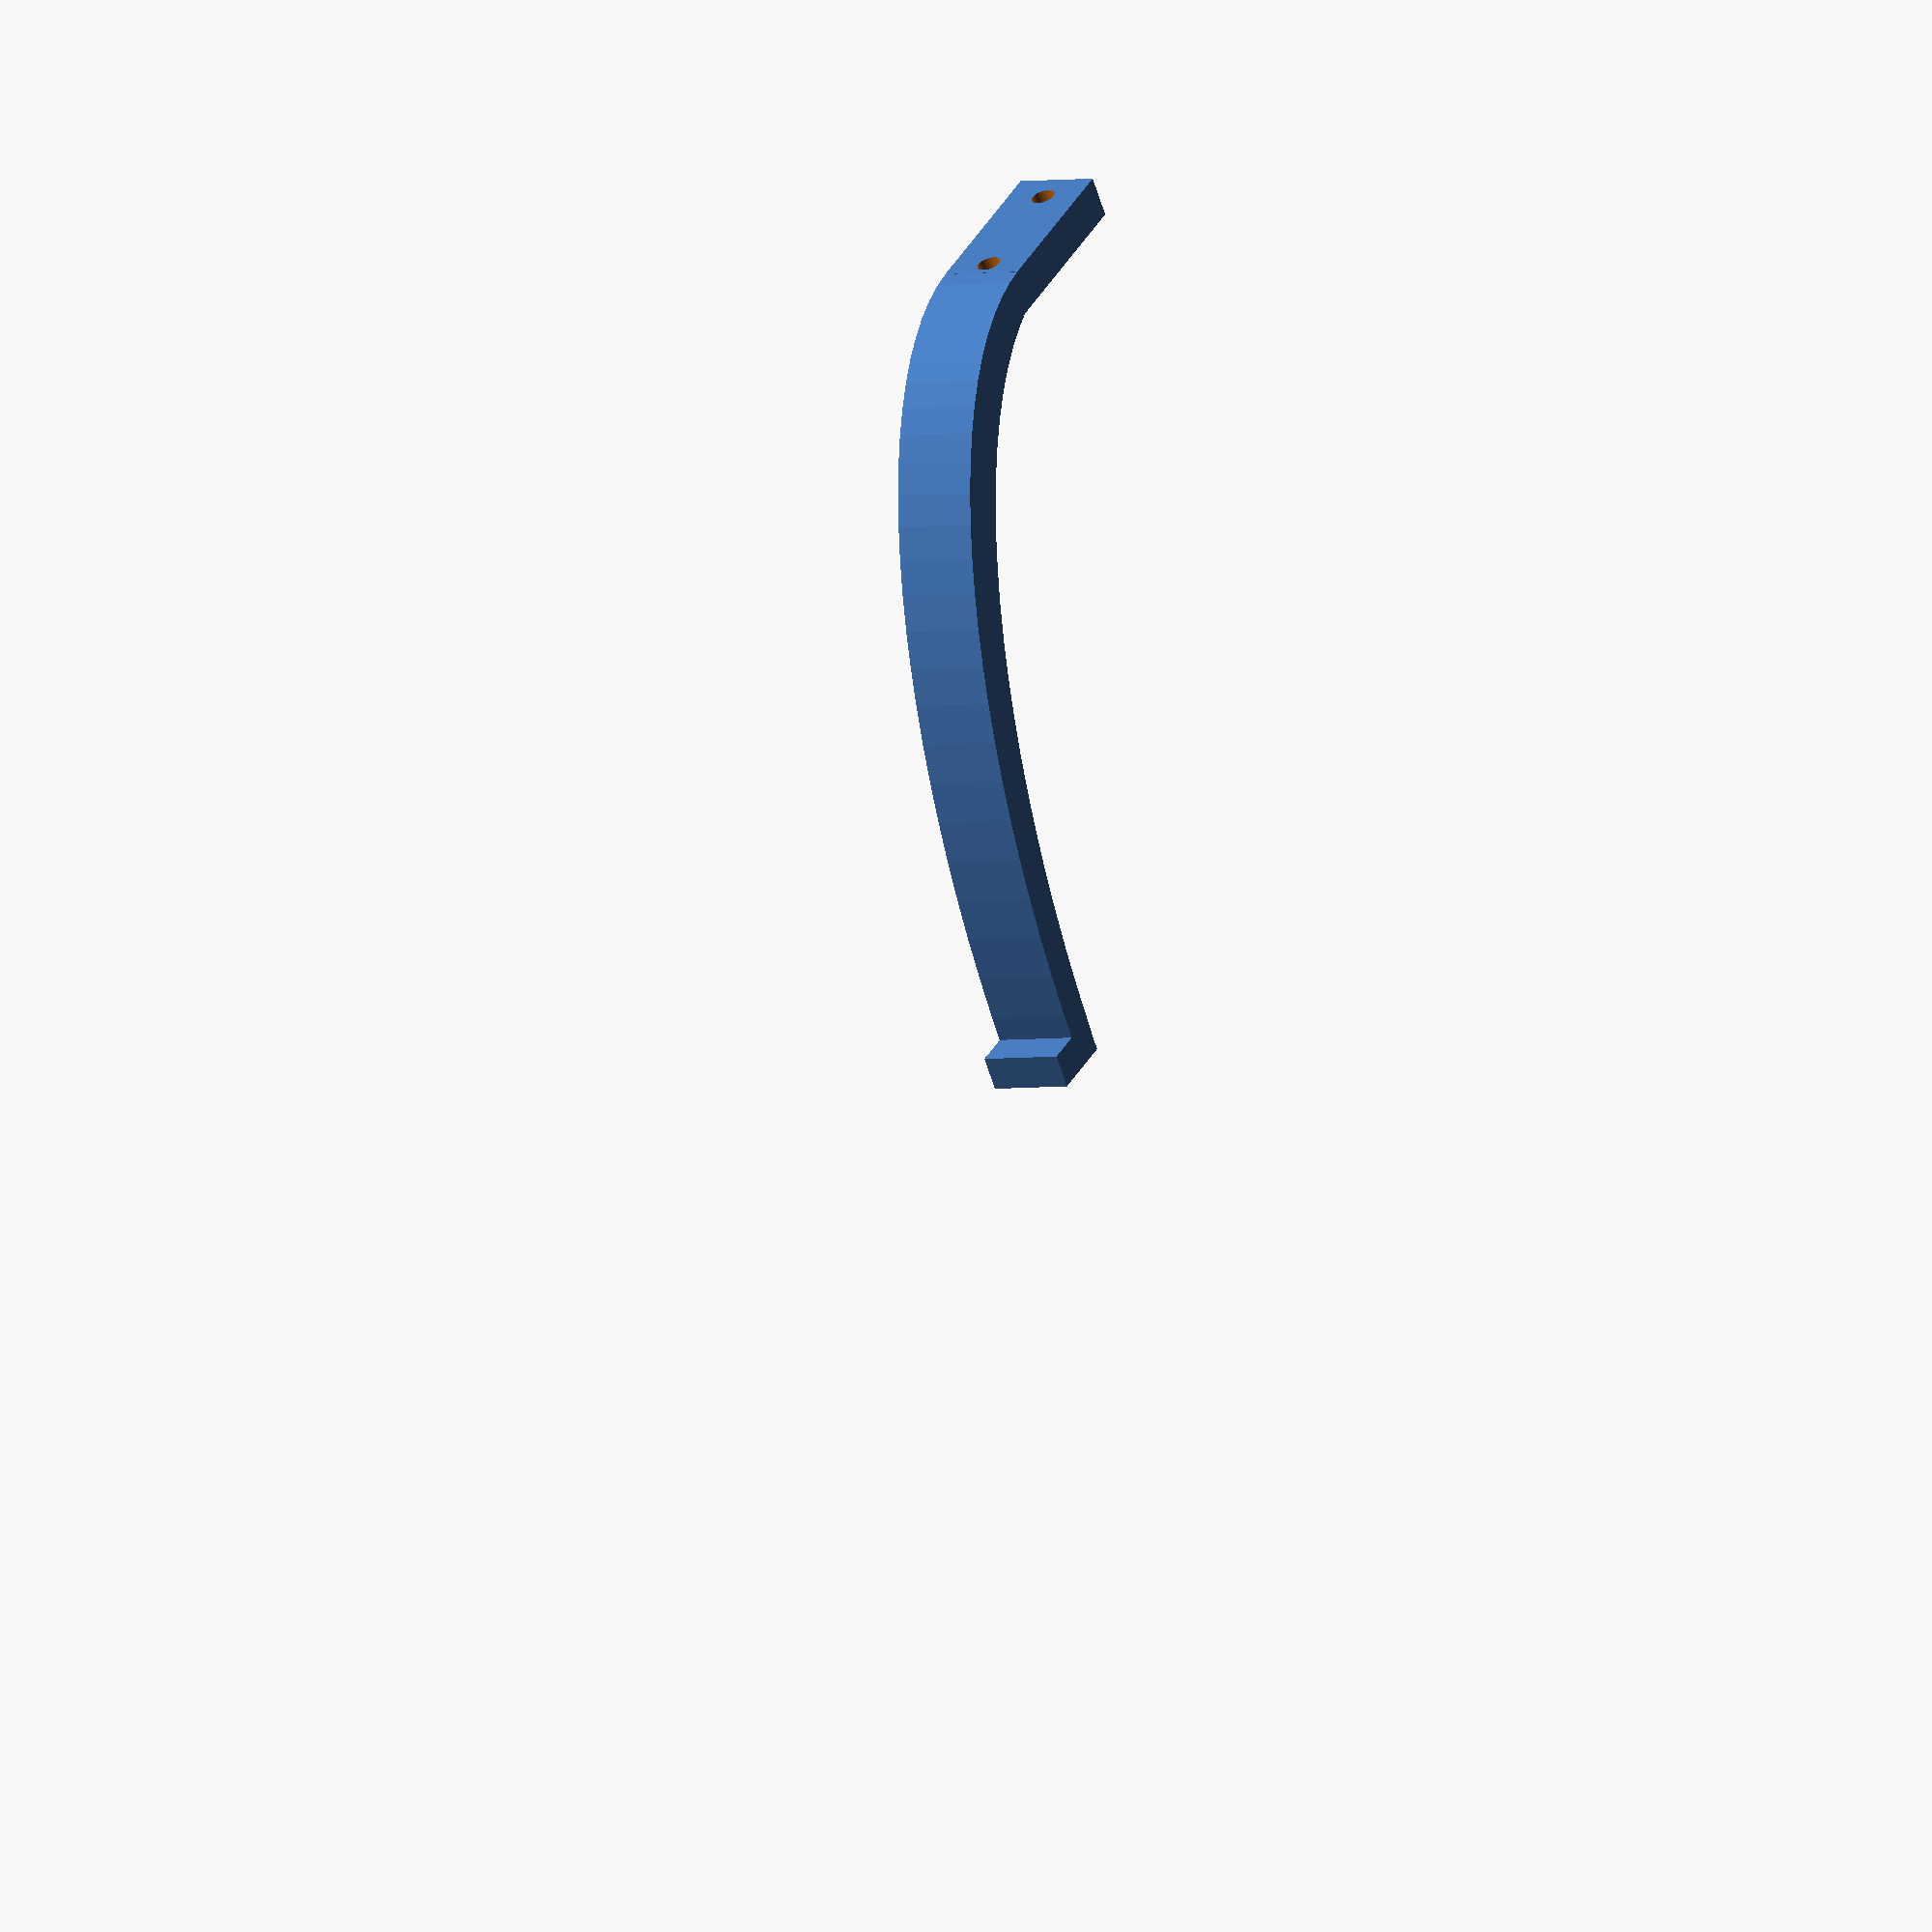
<openscad>
//
//  Copytight (C) 2015 Javier Cano - All Rights Reserved   
//   
//  This program is free software: you can redistribute it and/or modify
//  it under the terms of the GNU General Public License as published by
//  the Free Software Foundation, either version 3 of the License, or
//  (at your option) any later version.
//
//  This program is distributed in the hope that it will be useful,
//  but WITHOUT ANY WARRANTY; without even the implied warranty of
//  MERCHANTABILITY or FITNESS FOR A PARTICULAR PURPOSE.  See the
//  GNU General Public License for more details.
//
//  You should have received a copy of the GNU General Public License
//  along with this program.  If not, see <http://www.gnu.org/licenses/>.
//

module landing_gear() {

    difference() {
        intersection() {
            scale([1,2,1])
                cylinder(d=100,h=12,$fn=100,center=true);
            translate([0,0,-25])
                cube(100);
        }

        translate([-5,-5,0])
            scale([1,2,1])
                cylinder(d=100,h=12.1,$fn=100,center=true);

    }

    translate([50,0,0])
        cube([10,5,12],center=true);

    translate([-12,96.99,0]) {
        difference() {
            union() {
                cube([25,6,12],center=true);
                translate([10,-1,0])
                    cube([10,4,12],center=true);
            }
            translate([10,0,0]){
                rotate([90,0,0])
                    cylinder(d=3.4,h=30,center=true,$fn=100);
                translate([-18,0,0])
                    rotate([90,0,0])
                        cylinder(d=3.4,h=30,center=true,$fn=100);
            }
        }
    }
}

landing_gear();
</openscad>
<views>
elev=183.2 azim=214.7 roll=58.6 proj=o view=wireframe
</views>
